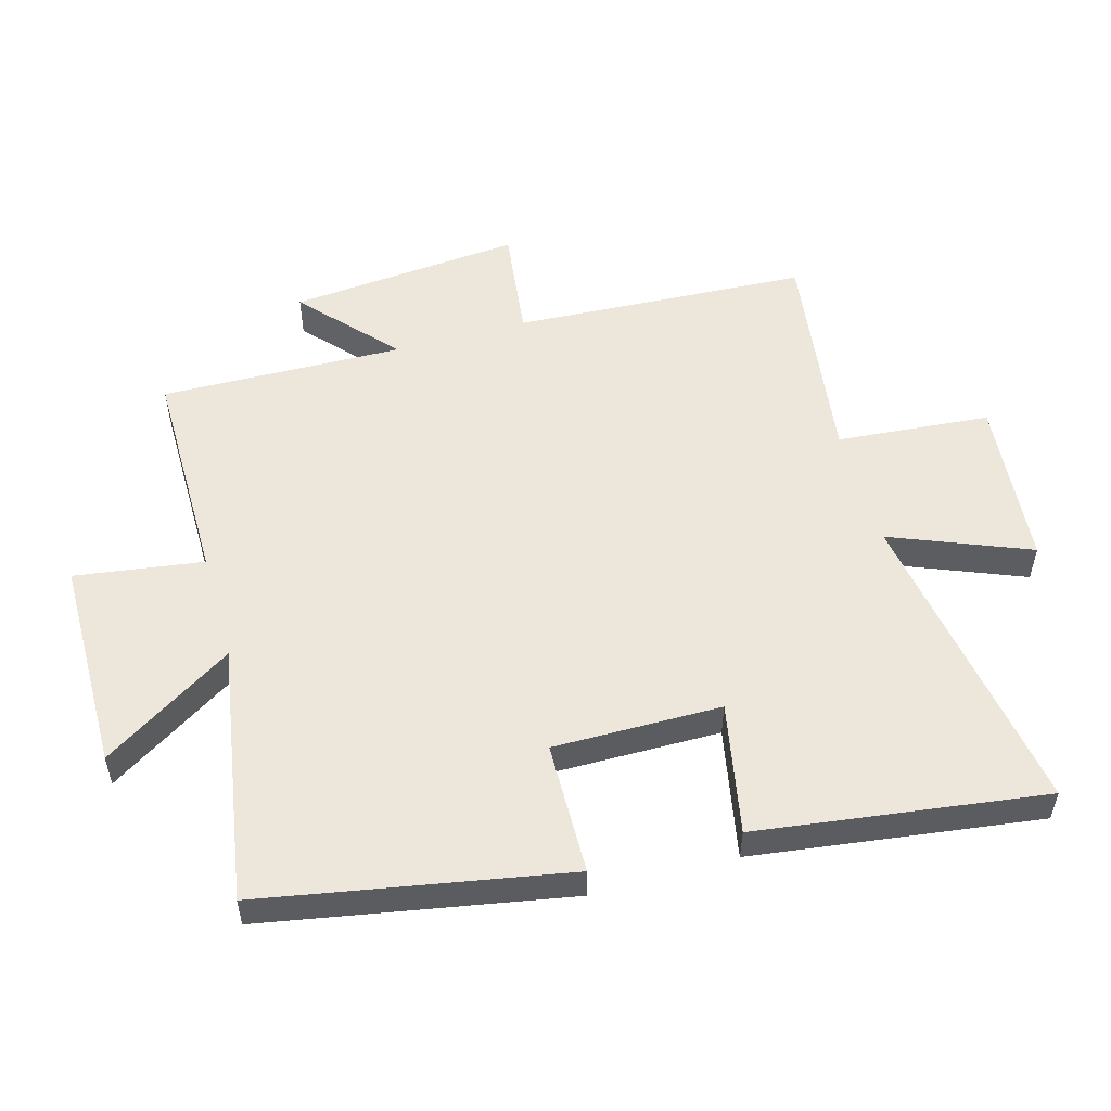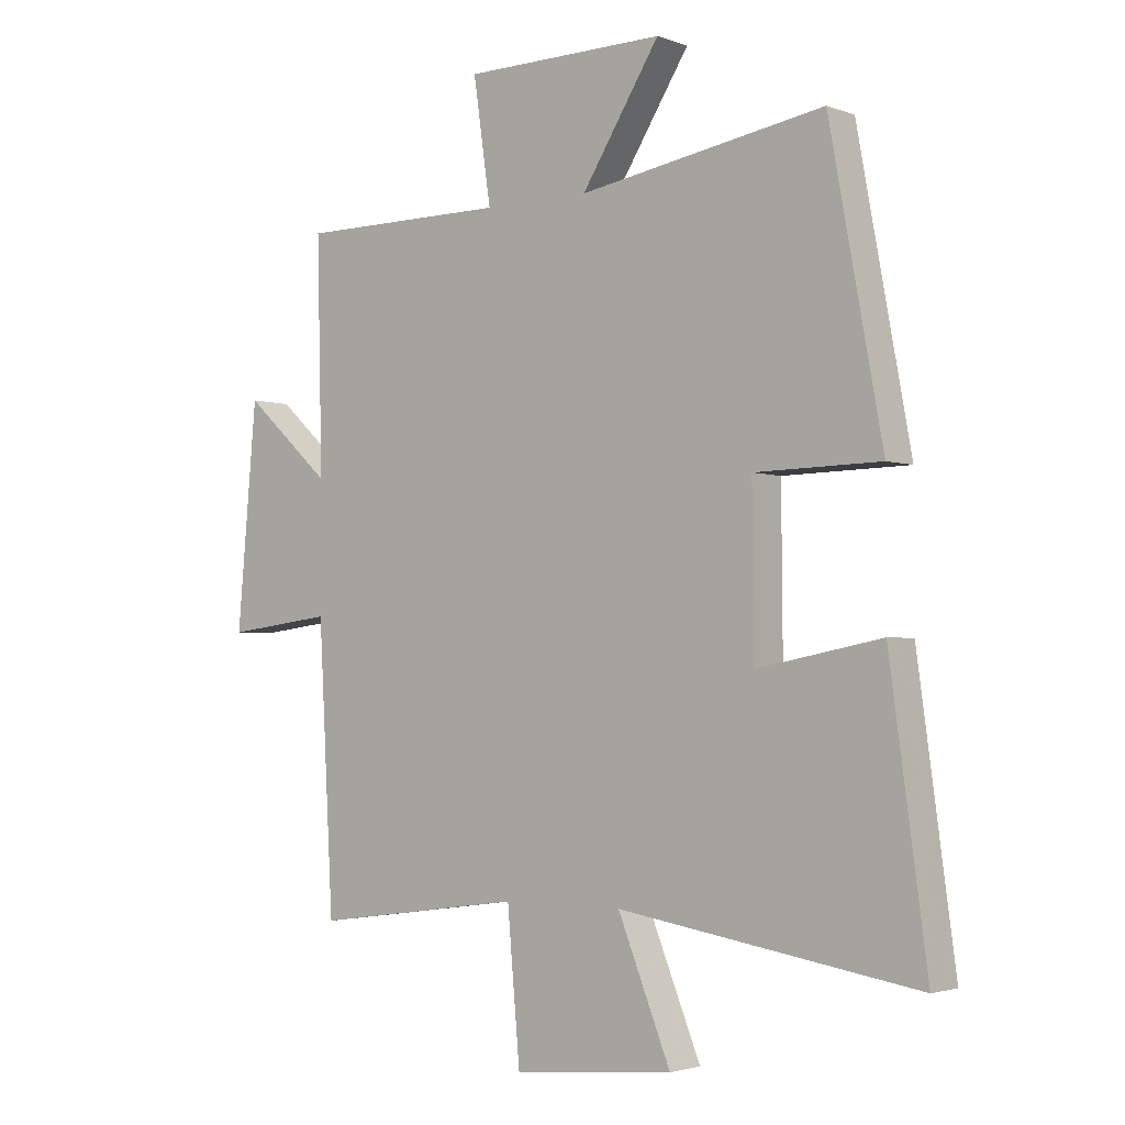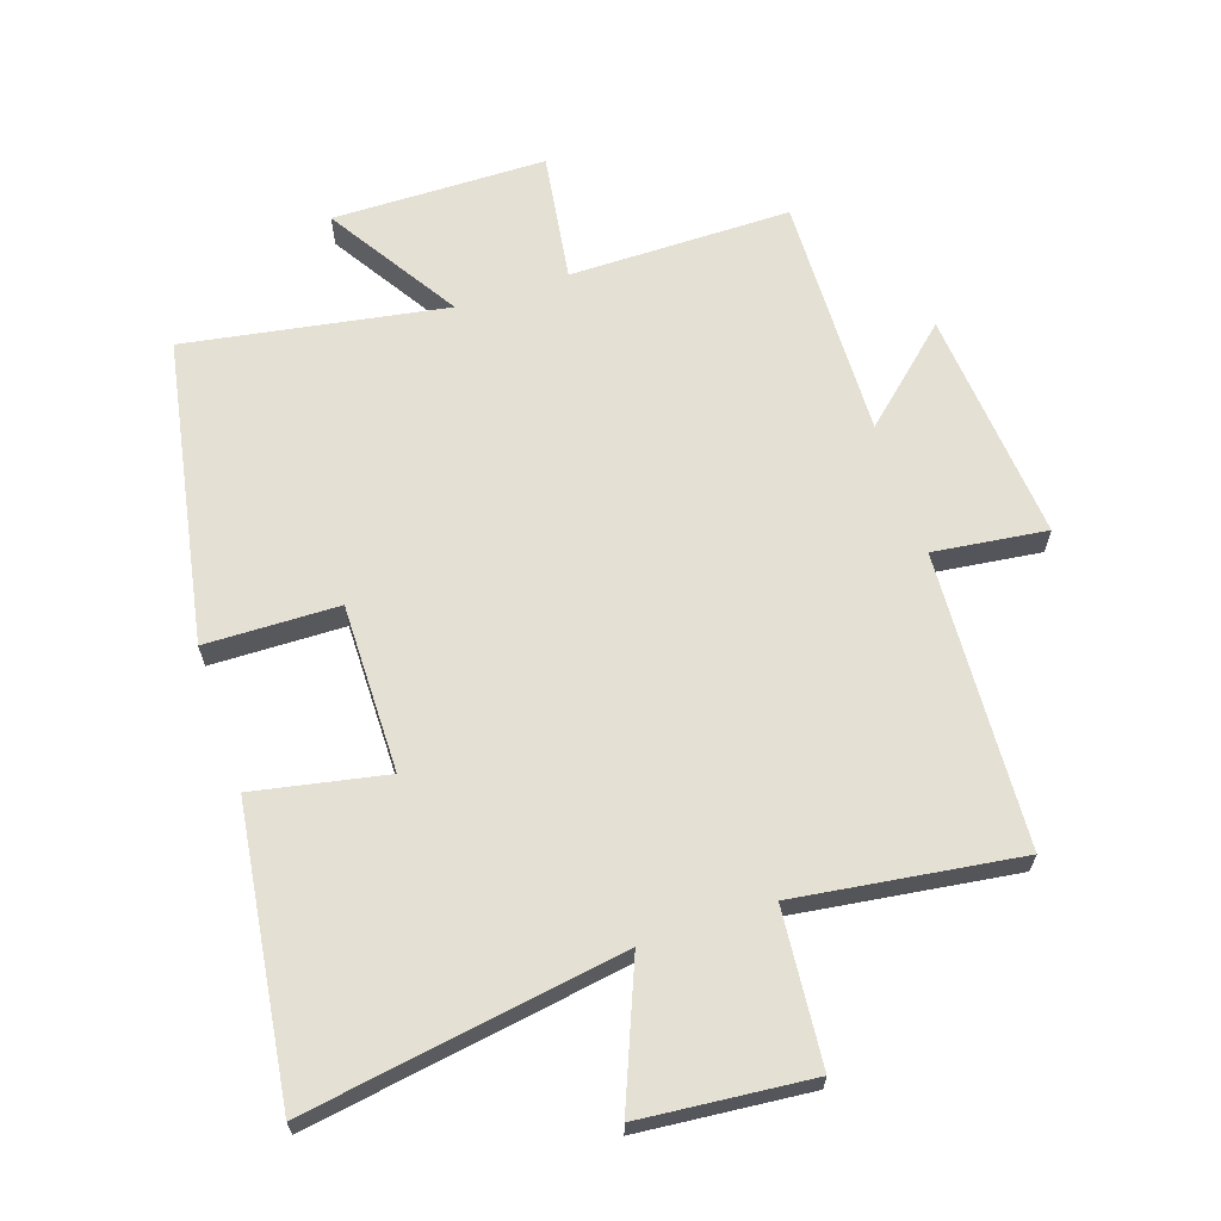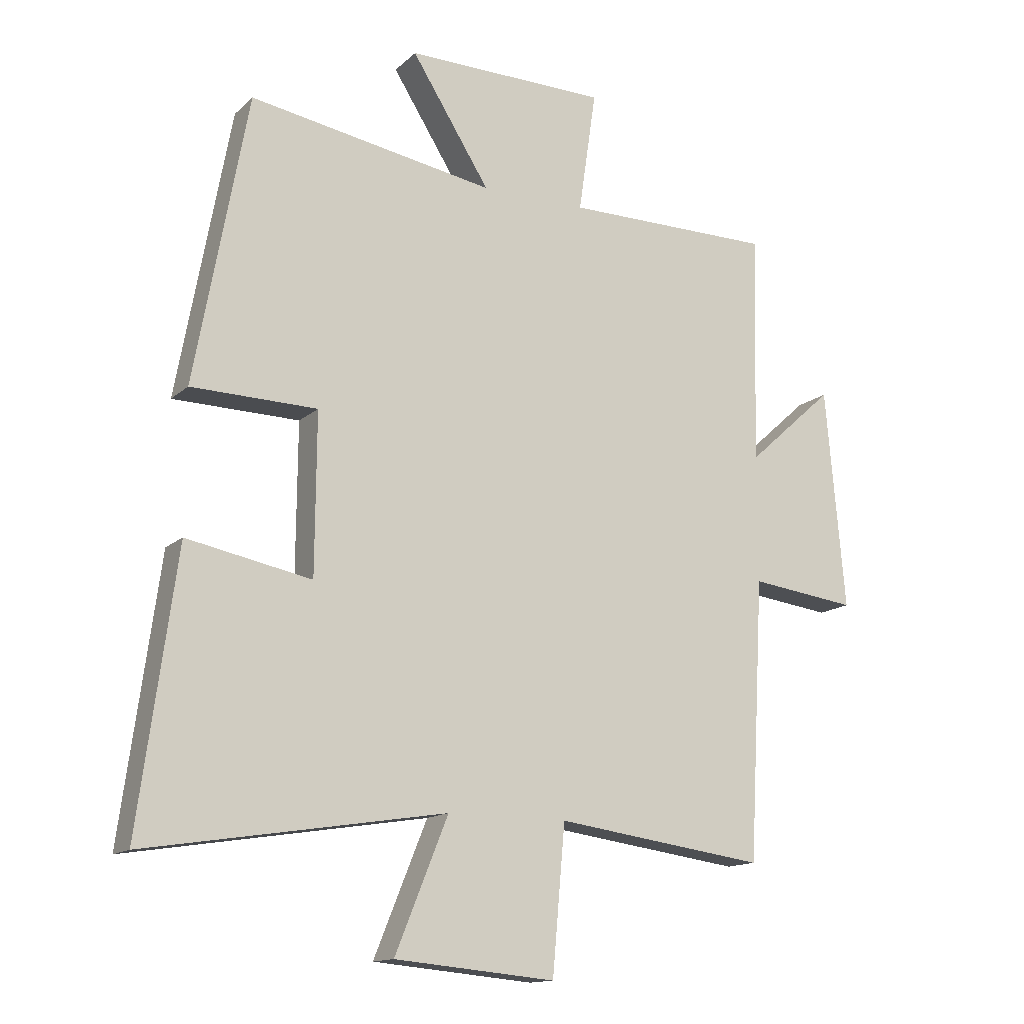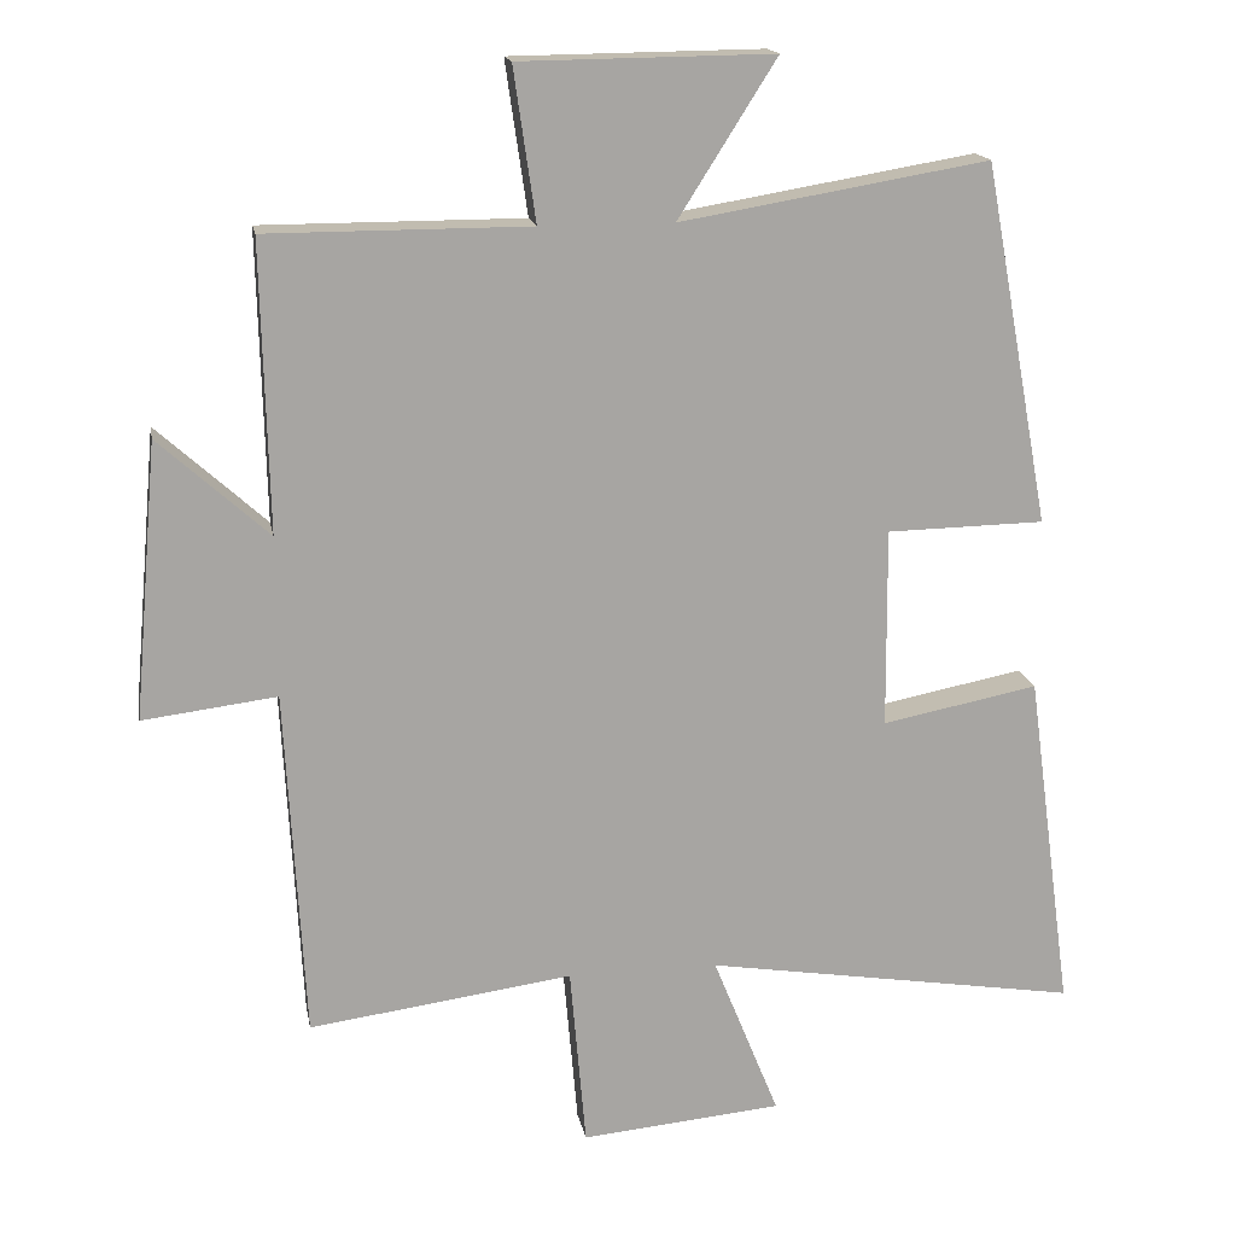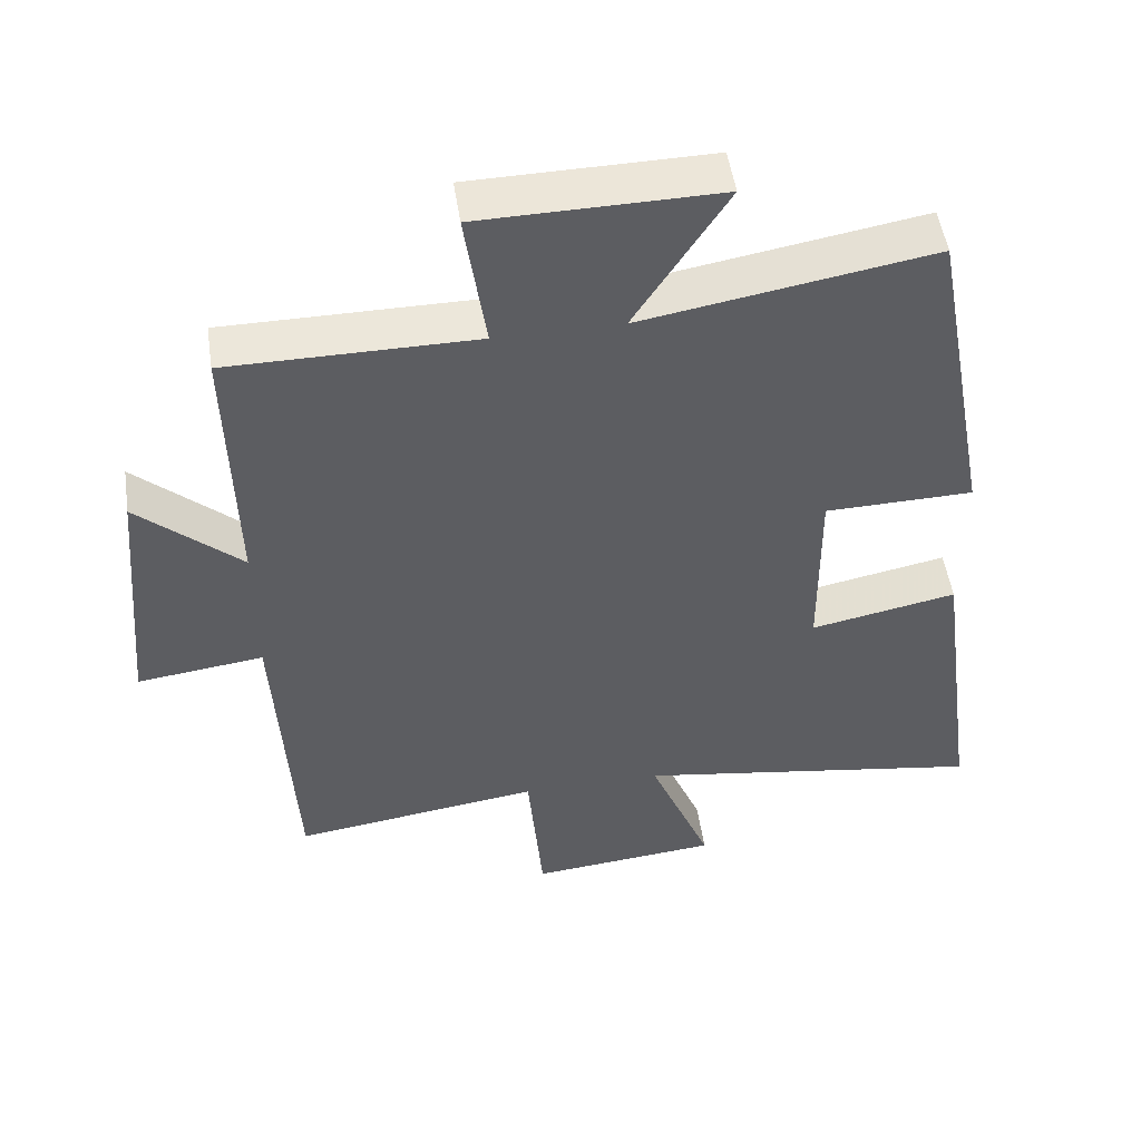
<metadata>
{"format":"obj","ext":"obj","renderer":"f3d","projection":"perspective","resolution":1024,"background":"white","views":[{"elev":53.5,"azim":74.2,"up":"+Y"},{"elev":-2.7,"azim":38.5,"up":"+Z"},{"elev":65.2,"azim":161.6,"up":"+Y"},{"elev":-14.2,"azim":151.1,"up":"+Z"},{"elev":16.4,"azim":-10.2,"up":"+Z"},{"elev":50.8,"azim":-8.5,"up":"+Z"}]}
</metadata>
<code>
v -0.475 0.07 -0.547
v -0.5 0.07 -0.088
v -0.676 0.07 -0.11
v -0.644 0.07 0.252
v -0.5 0.07 0.122
v -0.509 0.07 0.5
v -0.165 0.07 0.5
v -0.194 0.07 0.7
v 0.138 0.07 0.704
v 0.009 0.07 0.5
v 0.413 0.07 0.568
v 0.5 0.07 0.095
v 0.293 0.07 0.091
v 0.295 0.07 -0.171
v 0.5 0.07 -0.131
v 0.561 0.07 -0.579
v 0.069 0.07 -0.5
v 0.156 0.07 -0.715
v -0.108 0.07 -0.739
v -0.129 0.07 -0.5
v -0.475 0 -0.547
v -0.5 0 -0.088
v -0.676 0 -0.11
v -0.644 0 0.252
v -0.5 0 0.122
v -0.509 0 0.5
v -0.165 0 0.5
v -0.194 0 0.7
v 0.138 0 0.704
v 0.009 0 0.5
v 0.413 0 0.568
v 0.5 0 0.095
v 0.293 0 0.091
v 0.295 0 -0.171
v 0.5 0 -0.131
v 0.561 0 -0.579
v 0.069 0 -0.5
v 0.156 0 -0.715
v -0.108 0 -0.739
v -0.129 0 -0.5
f 17 18 19 20
f 14 15 16 17
f 13 14 17 20
f 10 11 12 13
f 10 13 20 1
f 7 8 9 10
f 5 6 7
f 5 7 10 1
f 2 3 4 5
f 1 2 5
f 40 39 38 37
f 37 36 35 34
f 40 37 34 33
f 33 32 31 30
f 21 40 33 30
f 30 29 28 27
f 27 26 25
f 21 30 27 25
f 25 24 23 22
f 25 22 21
f 1 21 22 2
f 2 22 23 3
f 3 23 24 4
f 4 24 25 5
f 5 25 26 6
f 6 26 27 7
f 7 27 28 8
f 8 28 29 9
f 9 29 30 10
f 10 30 31 11
f 11 31 32 12
f 12 32 33 13
f 13 33 34 14
f 14 34 35 15
f 15 35 36 16
f 16 36 37 17
f 17 37 38 18
f 18 38 39 19
f 19 39 40 20
f 20 40 21 1

</code>
